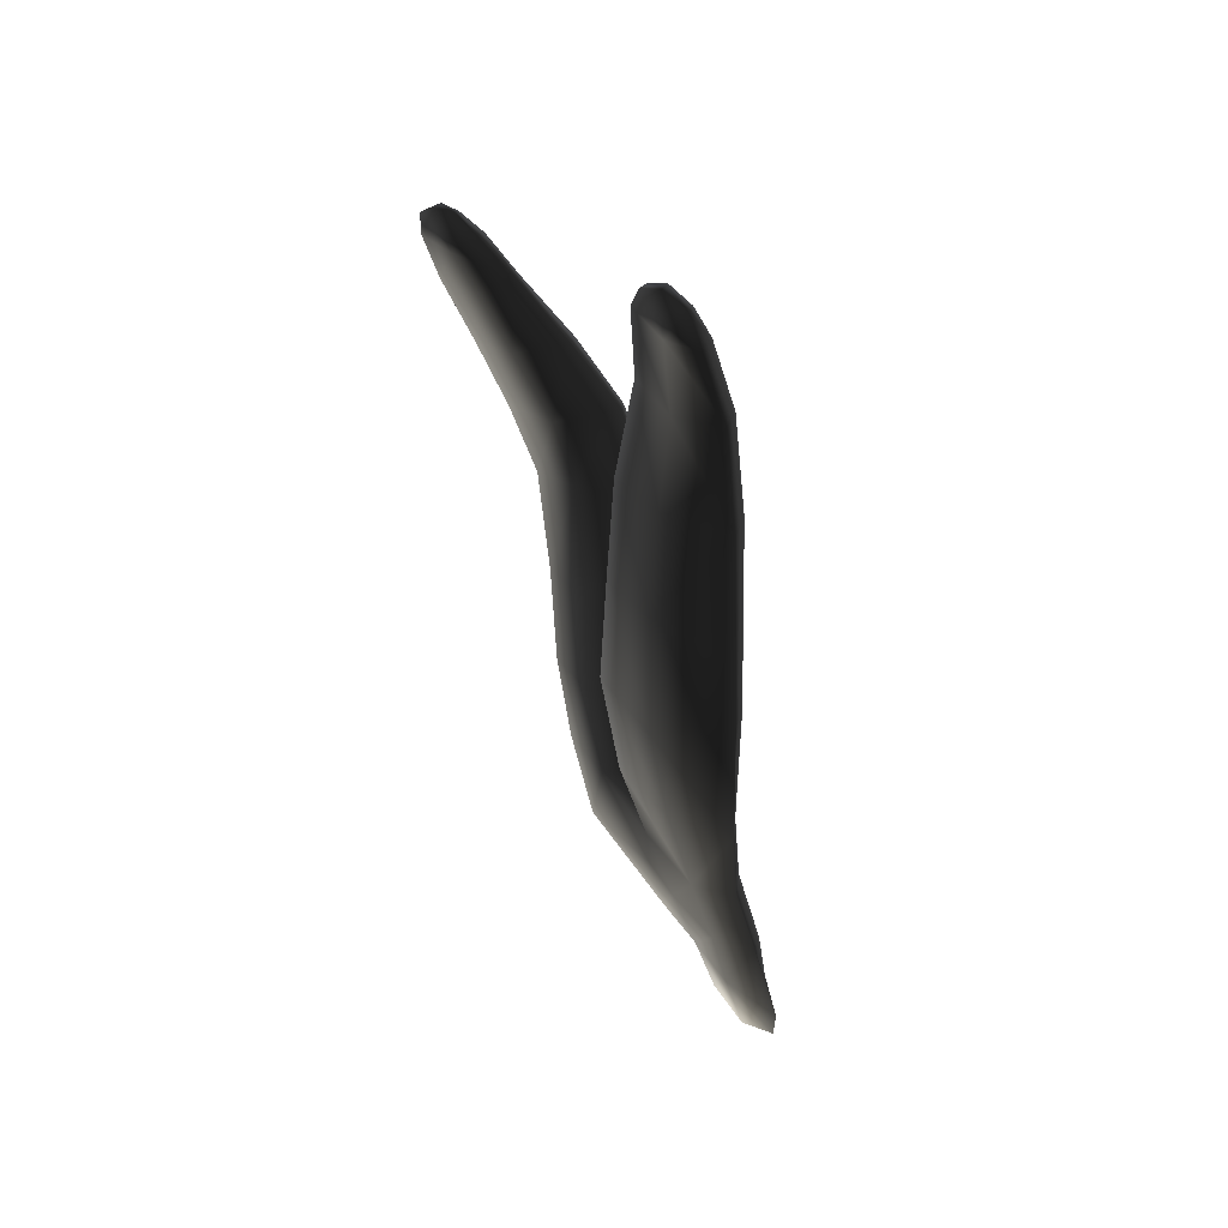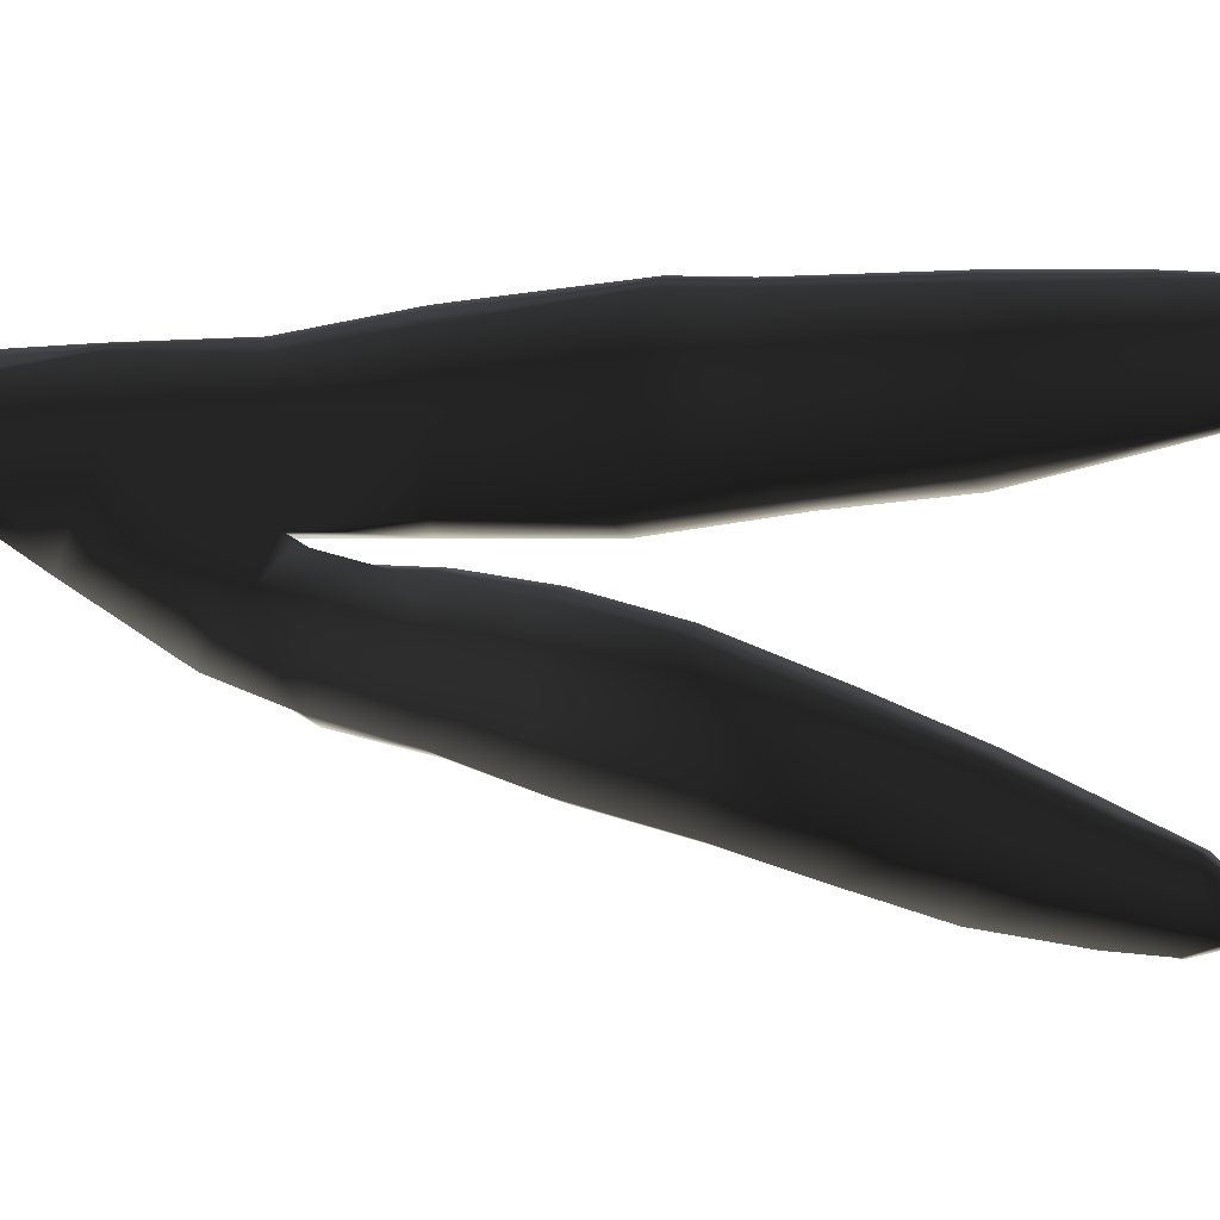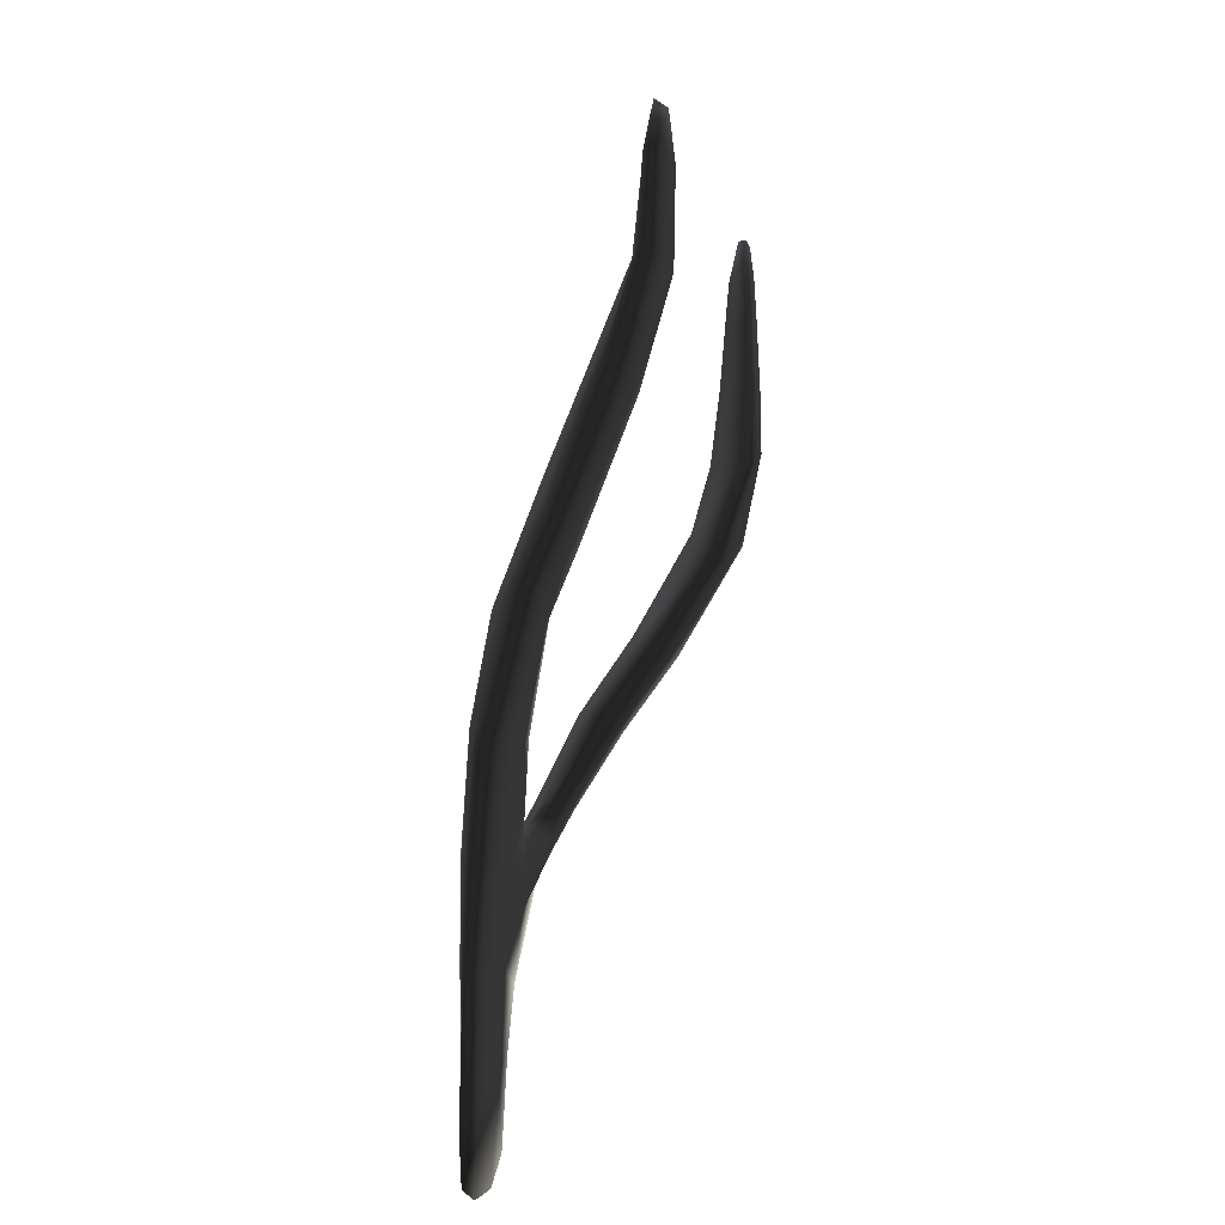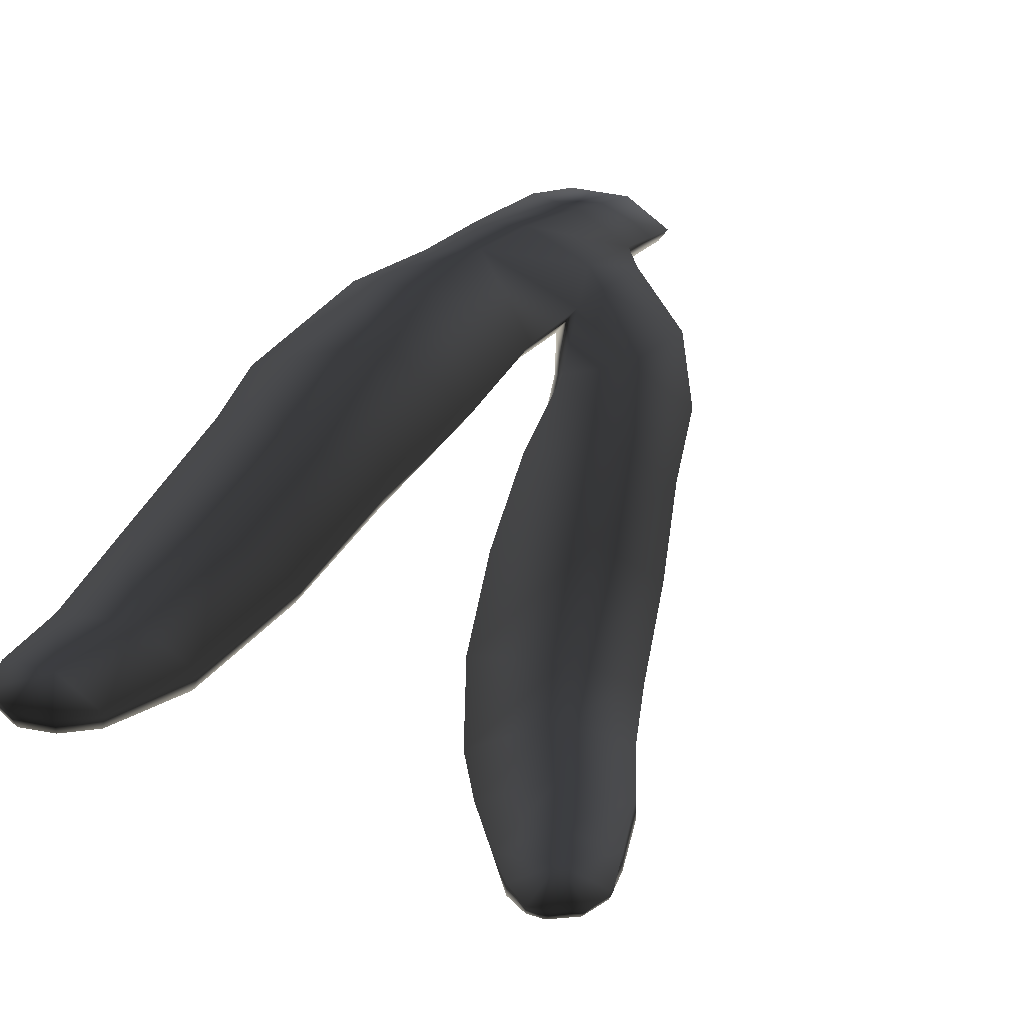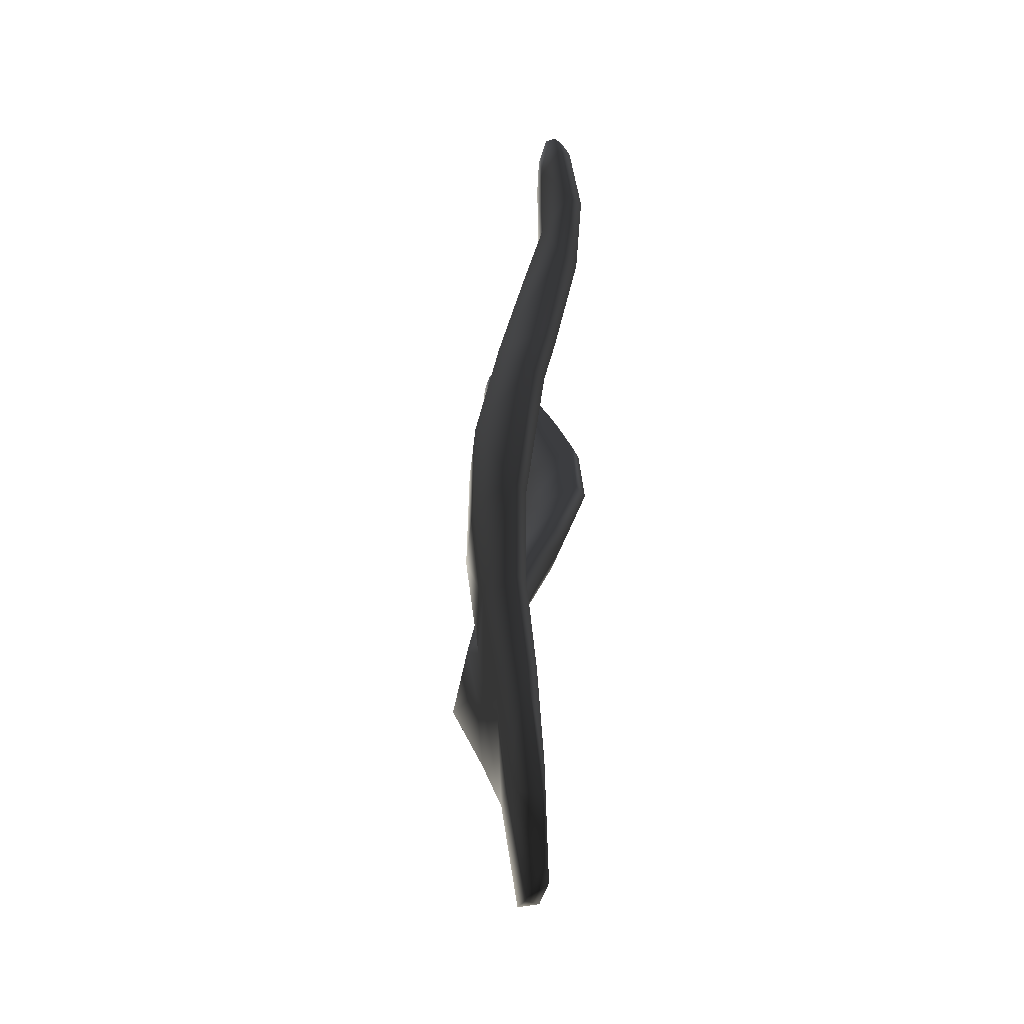
<metadata>
{"format":"obj","ext":"obj","renderer":"f3d","projection":"perspective","resolution":1024,"background":"white","views":[{"elev":61.3,"azim":24.4,"up":"+Y"},{"elev":-74.5,"azim":108.7,"up":"+Z"},{"elev":20.4,"azim":83.6,"up":"+Y"},{"elev":13.1,"azim":-144.4,"up":"+Z"},{"elev":-20.6,"azim":52.1,"up":"+Y"}]}
</metadata>
<code>
g default
v 120.5 -1.626 -84.74
v 119.6 -1.581 -85.23
v 119.1 0.3812 -85.25
v 120 0.5068 -84.69
v 121.2 0.1147 -84.57
v 121.2 -1.042 -84.59
v 119.6 2.473 -84.72
v 120.5 2.717 -84.72
v 118.6 2.316 -85.26
v 117.8 3.758 -85.67
v 119.1 4.45 -84.81
v 120 4.666 -84.86
v 118.4 6.618 -85.04
v 119.7 6.719 -85.06
v 117.1 5.898 -85.84
v 116.5 8.153 -86.38
v 117.9 8.592 -85.51
v 119.3 9.555 -85.85
v 117.4 10.89 -86.49
v 119 10.62 -86.37
v 116.3 10.38 -87.1
v 116.1 12.38 -87.92
v 117.1 12.86 -87.34
v 118.5 13.06 -87.35
v 117 14.59 -88.07
v 118 14.95 -88.03
v 116.1 14.39 -88.63
v 116 16.21 -88.69
v 116.7 16.25 -88.28
v 117.4 16.45 -88.19
v 116.6 17.23 -88.48
v 117.1 17.02 -88.36
v 116.2 16.87 -88.6
v 120.7 0.8866 -84.99
v 121 -1.382 -84.82
v 120.5 2.712 -85.03
v 119.8 4.69 -85.28
v 119.6 6.656 -85.49
v 119.3 9.444 -86.22
v 119 10.44 -86.71
v 118.5 12.9 -87.81
v 118 14.89 -88.4
v 117.5 16.48 -88.48
v 117.1 16.93 -88.6
v 116.6 17.06 -88.73
v 116.2 16.79 -88.82
v 116.1 16.14 -88.89
v 116.3 14.34 -88.89
v 116.4 12.2 -88.24
v 116.6 10.18 -87.39
v 116.8 8.086 -86.63
v 117.5 5.913 -86.16
v 117.9 4.132 -86
v 119.2 4.27 -85.65
v 118.7 6.339 -85.97
v 118.2 8.501 -86.48
v 117.9 9.741 -87.05
v 117.5 12.35 -88.14
v 117.3 14.39 -88.76
v 116.9 16.14 -88.83
v 118.3 1.299 -85.39
v 117.9 2.87 -85.51
v 116.5 4.212 -86.32
v 116.5 2.88 -86.02
v 117.4 4.735 -86.49
v 115.6 3.958 -86.93
v 115 5.356 -87.69
v 115.8 5.646 -87.22
v 117.1 6.151 -87.39
v 115.3 7.002 -88.33
v 116.7 7.469 -88.54
v 114.3 6.66 -88.8
v 113.6 8.211 -89.82
v 114.5 8.749 -89.52
v 116.1 8.837 -89.68
v 113.9 9.885 -89.97
v 115.1 10.36 -90.46
v 112.9 9.485 -90.19
v 112.1 10.65 -90.5
v 113 11.11 -90.27
v 114 11.59 -90.62
v 112.3 12.2 -90.47
v 112.9 12.7 -90.76
v 111.4 12.01 -90.66
v 111 12.81 -90.85
v 111.7 12.94 -90.62
v 112.2 13.45 -90.79
v 111.3 13.67 -90.87
v 111.7 13.74 -90.89
v 111 13.37 -90.9
v 111.1 12.77 -90.97
v 111.1 13.36 -91.02
v 111.5 11.97 -90.93
v 112.2 10.59 -90.8
v 113.1 9.294 -90.66
v 113.9 8.071 -90.19
v 114.6 6.513 -89.2
v 115.3 5.161 -87.99
v 115.9 3.825 -87.1
v 116.6 2.68 -86.35
v 118.2 1.309 -85.78
v 119.3 0.4648 -85.56
v 119.7 -1.36 -85.4
v 120.4 -1.628 -85.15
v 120.1 0.7233 -85.35
v 119.7 2.527 -85.47
v 118.3 2.842 -85.94
v 117.3 3.528 -86.54
v 117 4.236 -87.03
v 116.4 5.493 -88
v 115.9 6.806 -89.09
v 115.2 8.677 -90.4
v 114.1 10.15 -90.92
v 113.1 11.1 -91.04
v 112.2 12.32 -91.09
v 111.8 13.06 -91.1
v 111.4 13.71 -91.01
v 111.7 13.64 -91.02
v 112.2 13.34 -90.99
v 112.9 12.57 -90.96
v 114 11.41 -90.88
v 115 10.18 -90.7
v 116.1 8.667 -89.94
v 116.8 7.061 -88.69
v 117.2 5.638 -87.55
v 117.8 4.401 -86.6
g seaweed4 group1 kelp foliage6
f 1 2 4
f 4 2 3
f 1 4 6
f 6 4 5
f 7 8 4
f 4 8 5
f 4 3 7
f 7 3 9
f 7 9 11
f 11 9 10
f 7 11 8
f 8 11 12
f 13 14 11
f 11 14 12
f 10 15 11
f 11 15 13
f 15 16 13
f 13 16 17
f 13 17 14
f 14 17 18
f 17 19 18
f 18 19 20
f 16 21 17
f 17 21 19
f 21 22 19
f 19 22 23
f 23 24 19
f 19 24 20
f 23 25 24
f 24 25 26
f 22 27 23
f 23 27 25
f 27 28 25
f 25 28 29
f 25 29 26
f 26 29 30
f 31 32 29
f 29 32 30
f 28 33 29
f 29 33 31
f 34 35 5
f 5 35 6
f 5 8 34
f 34 8 36
f 8 12 36
f 36 12 37
f 12 14 37
f 37 14 38
f 14 18 38
f 38 18 39
f 18 20 39
f 39 20 40
f 24 41 20
f 20 41 40
f 24 26 41
f 41 26 42
f 26 30 42
f 42 30 43
f 30 32 43
f 43 32 44
f 32 31 44
f 44 31 45
f 31 33 45
f 45 33 46
f 33 28 46
f 46 28 47
f 28 27 47
f 47 27 48
f 27 22 48
f 48 22 49
f 22 21 49
f 49 21 50
f 21 16 50
f 50 16 51
f 16 15 51
f 51 15 52
f 10 53 15
f 15 53 52
f 52 53 55
f 55 53 54
f 54 37 55
f 55 37 38
f 39 56 38
f 38 56 55
f 56 51 55
f 55 51 52
f 40 57 39
f 39 57 56
f 56 57 51
f 51 57 50
f 41 58 40
f 40 58 57
f 57 58 50
f 50 58 49
f 49 58 48
f 48 58 59
f 58 41 59
f 59 41 42
f 43 60 42
f 42 60 59
f 59 60 48
f 48 60 47
f 47 60 46
f 46 60 45
f 43 44 60
f 60 44 45
f 3 61 9
f 9 61 62
f 61 64 62
f 9 62 10
f 62 63 10
f 10 63 65
f 62 64 63
f 63 64 66
f 63 66 68
f 68 66 67
f 63 68 65
f 65 68 69
f 68 70 69
f 69 70 71
f 68 67 70
f 70 67 72
f 70 72 74
f 74 72 73
f 74 75 70
f 70 75 71
f 76 77 74
f 74 77 75
f 74 73 76
f 76 73 78
f 76 78 80
f 80 78 79
f 80 81 76
f 76 81 77
f 82 83 80
f 80 83 81
f 80 79 82
f 82 79 84
f 82 84 86
f 86 84 85
f 82 86 83
f 83 86 87
f 88 89 86
f 86 89 87
f 85 90 86
f 86 90 88
f 91 92 85
f 85 92 90
f 85 84 91
f 91 84 93
f 84 79 93
f 93 79 94
f 79 78 94
f 94 78 95
f 78 73 95
f 95 73 96
f 73 72 96
f 96 72 97
f 72 67 97
f 97 67 98
f 67 66 98
f 98 66 99
f 66 64 99
f 99 64 100
f 61 101 64
f 64 101 100
f 3 102 61
f 61 102 101
f 2 103 3
f 3 103 102
f 102 103 105
f 105 103 104
f 104 35 105
f 105 35 34
f 36 106 34
f 34 106 105
f 37 54 36
f 36 54 106
f 102 105 101
f 101 105 106
f 101 106 107
f 107 106 54
f 54 53 107
f 101 107 100
f 100 107 108
f 100 108 99
f 99 108 109
f 109 110 99
f 99 110 98
f 110 111 98
f 98 111 97
f 111 112 97
f 97 112 96
f 112 113 96
f 96 113 95
f 113 114 95
f 95 114 94
f 114 115 94
f 94 115 93
f 115 116 93
f 93 116 91
f 91 116 92
f 92 116 117
f 117 88 92
f 92 88 90
f 88 117 89
f 89 117 118
f 89 118 87
f 87 118 119
f 87 119 83
f 83 119 120
f 83 120 81
f 81 120 121
f 81 121 77
f 77 121 122
f 77 122 75
f 75 122 123
f 75 123 71
f 71 123 124
f 71 124 69
f 69 124 125
f 69 125 65
f 65 125 126
f 126 53 65
f 65 53 10
f 107 53 108
f 108 53 126
f 108 126 109
f 126 125 109
f 109 125 110
f 125 124 110
f 110 124 111
f 124 123 111
f 111 123 112
f 123 122 112
f 112 122 113
f 122 121 113
f 113 121 114
f 121 120 114
f 114 120 115
f 120 119 115
f 115 119 116
f 119 118 116
f 116 118 117
f 6 35 1
f 1 35 104
f 103 2 104
f 104 2 1

</code>
